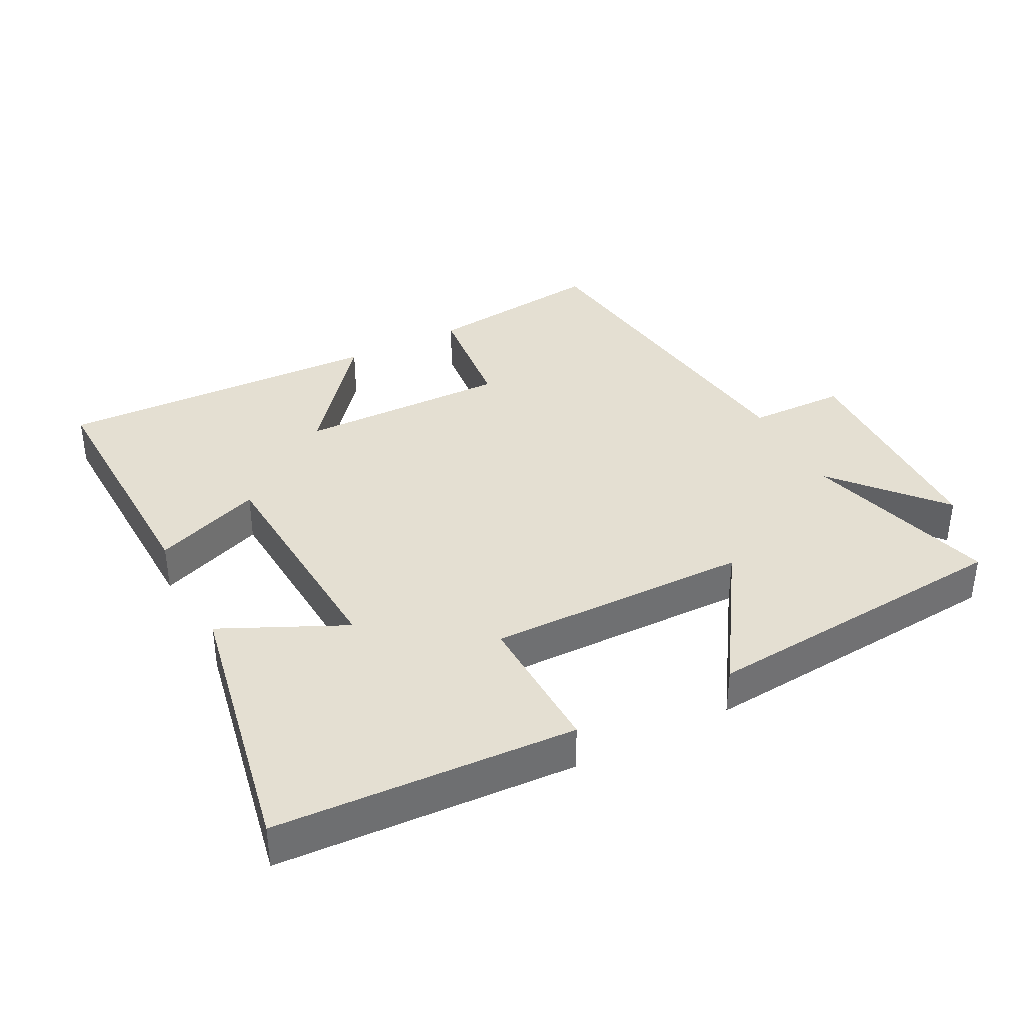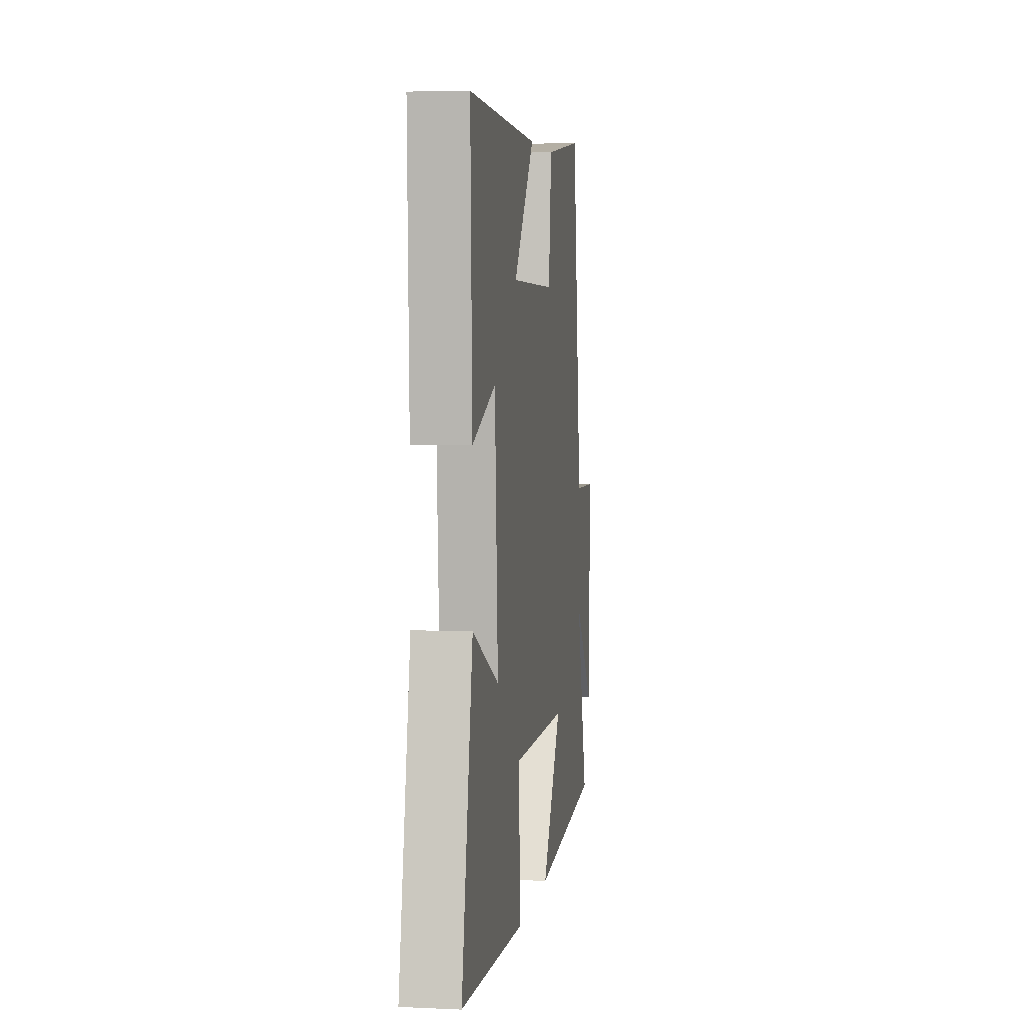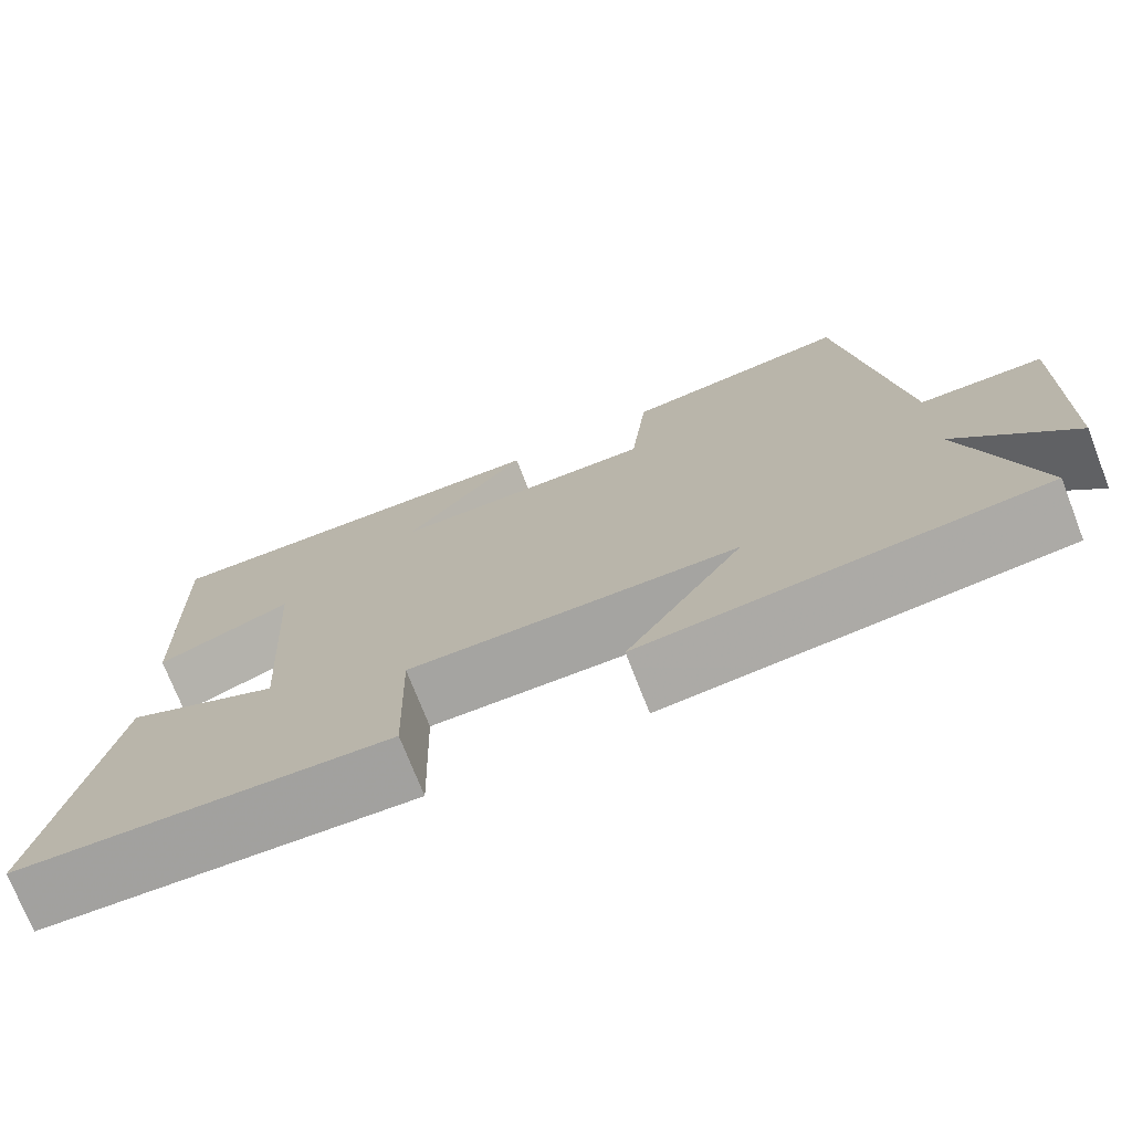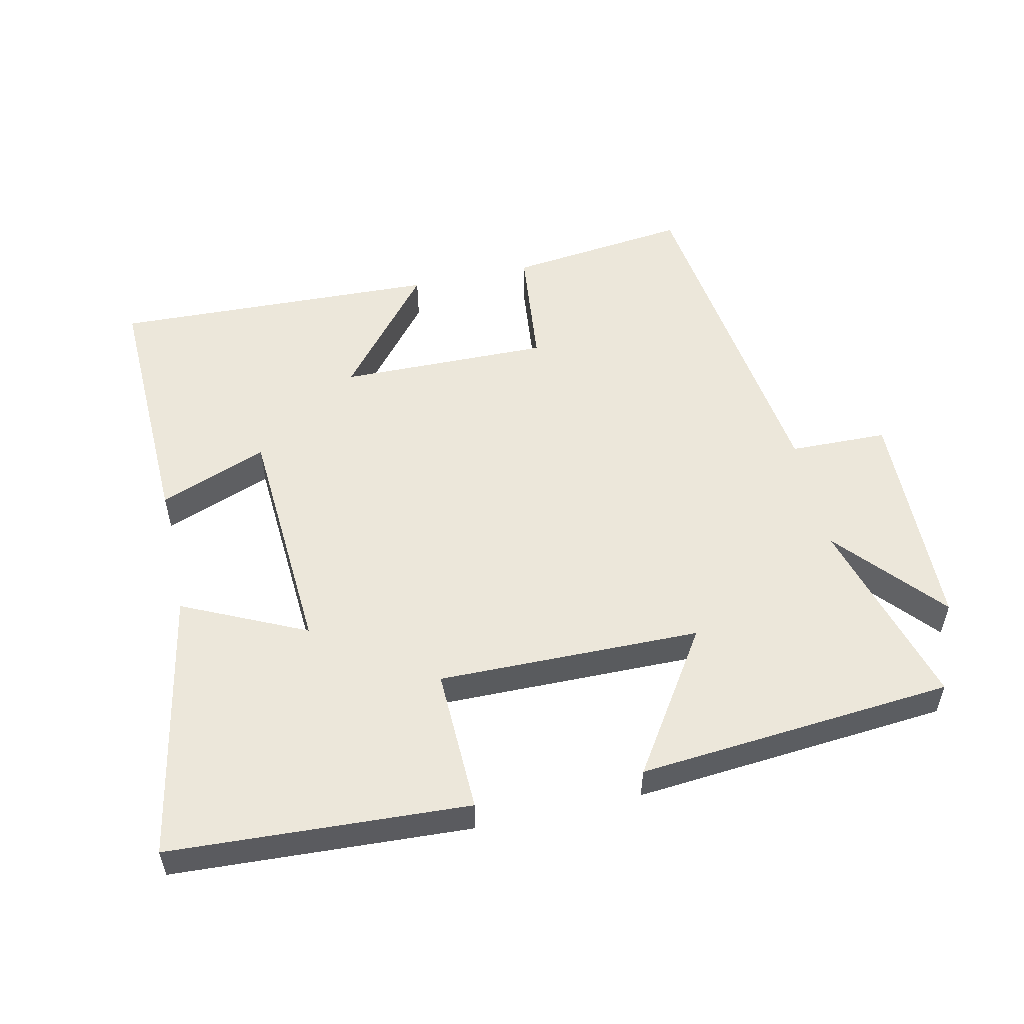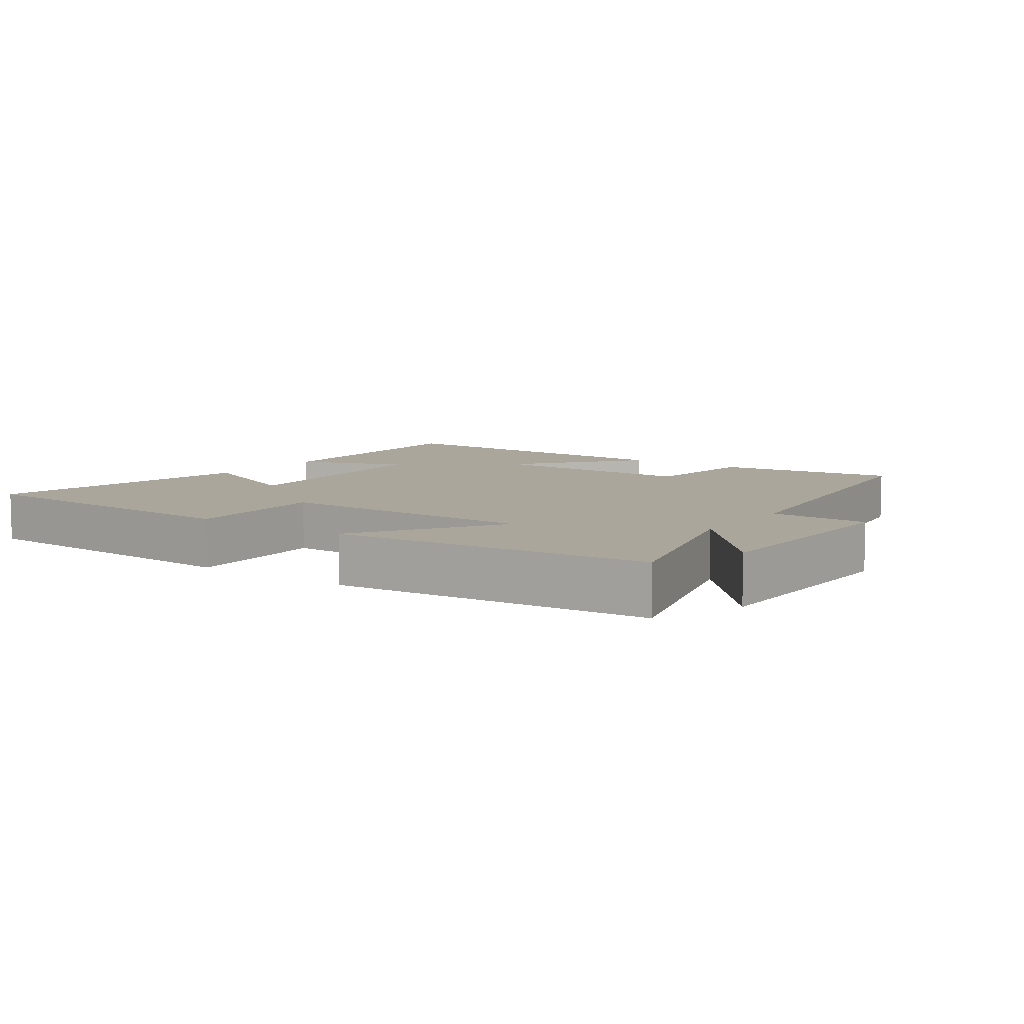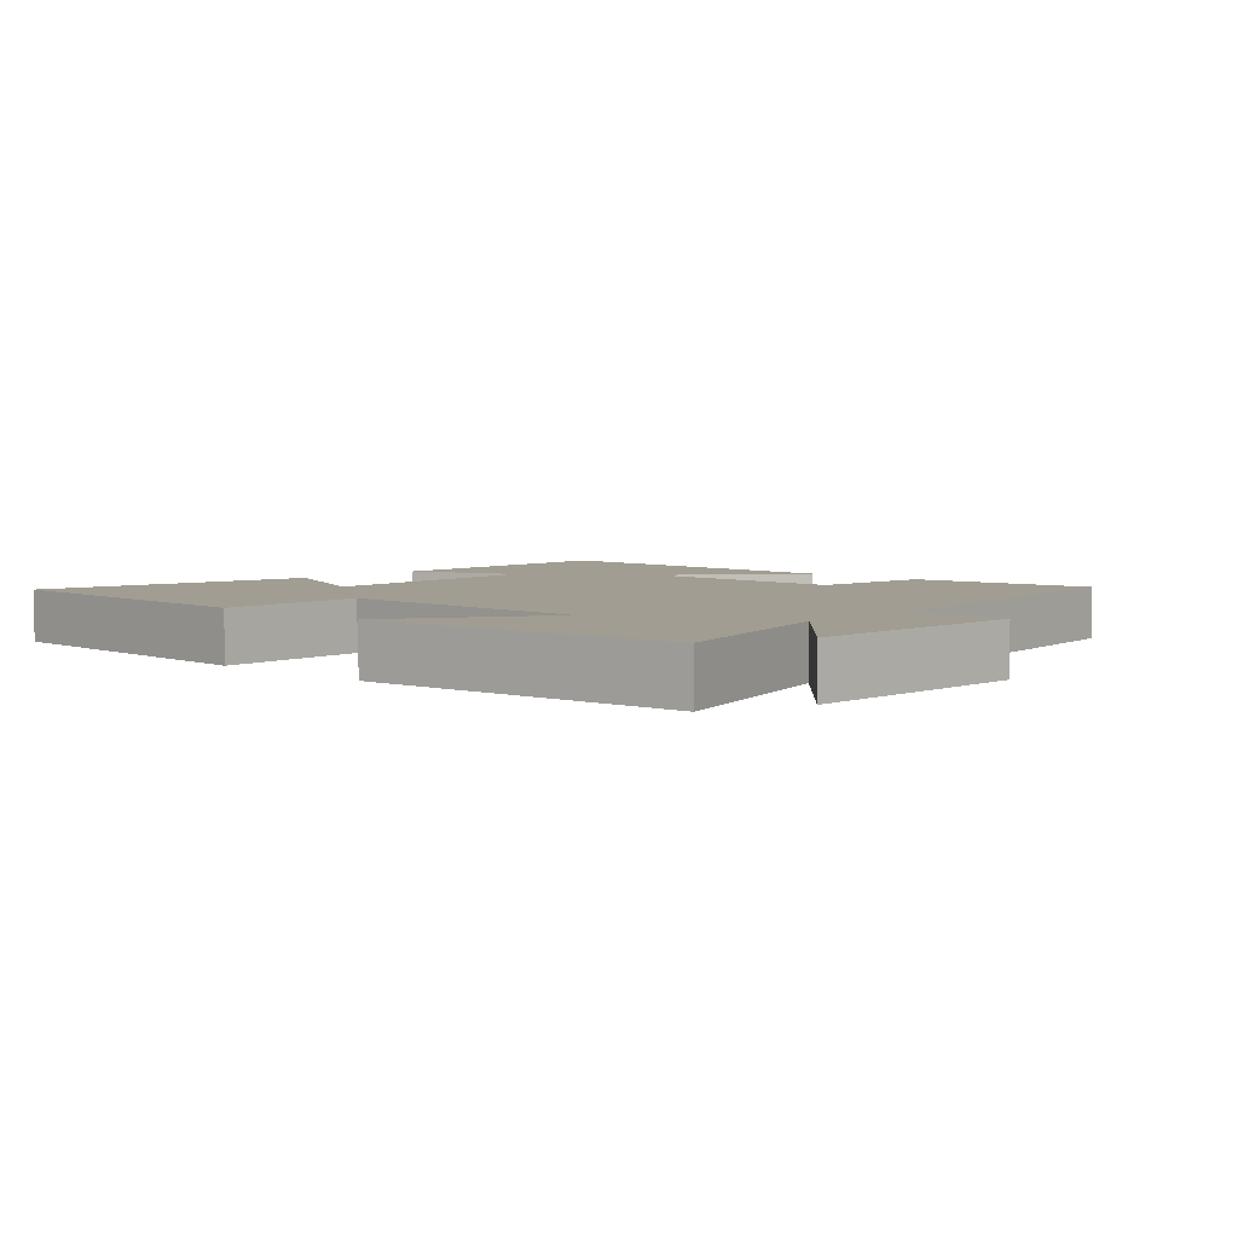
<metadata>
{"format":"obj","ext":"obj","renderer":"f3d","projection":"perspective","resolution":1024,"background":"white","views":[{"elev":37.2,"azim":152.6,"up":"+Y"},{"elev":4.6,"azim":98.4,"up":"+Z"},{"elev":-73.7,"azim":-158.7,"up":"+Z"},{"elev":53.5,"azim":167.5,"up":"+Y"},{"elev":7.9,"azim":-144.8,"up":"+Y"},{"elev":4.7,"azim":-137.0,"up":"+Y"}]}
</metadata>
<code>
v -0.433 0.07 0.533
v -0.163 0.07 0.5
v -0.143 0.07 0.316
v 0.171 0.07 0.32
v 0.025 0.07 0.5
v 0.512 0.07 0.517
v 0.5 0.07 0.133
v 0.339 0.07 0.195
v 0.317 0.07 -0.159
v 0.5 0.07 -0.073
v 0.577 0.07 -0.477
v 0.134 0.07 -0.5
v 0.14 0.07 -0.285
v -0.25 0.07 -0.289
v -0.112 0.07 -0.5
v -0.581 0.07 -0.459
v -0.5 0.07 -0.17
v -0.636 0.07 -0.327
v -0.646 0.07 0.013
v -0.5 0.07 0.016
v -0.433 0 0.533
v -0.163 0 0.5
v -0.143 0 0.316
v 0.171 0 0.32
v 0.025 0 0.5
v 0.512 0 0.517
v 0.5 0 0.133
v 0.339 0 0.195
v 0.317 0 -0.159
v 0.5 0 -0.073
v 0.577 0 -0.477
v 0.134 0 -0.5
v 0.14 0 -0.285
v -0.25 0 -0.289
v -0.112 0 -0.5
v -0.581 0 -0.459
v -0.5 0 -0.17
v -0.636 0 -0.327
v -0.646 0 0.013
v -0.5 0 0.016
f 17 18 19 20
f 17 20 1 2
f 14 15 16 17
f 13 14 17
f 10 11 12 13
f 9 10 13
f 8 9 13 17
f 5 6 7 8
f 4 5 8
f 3 4 8 17
f 2 3 17
f 40 39 38 37
f 22 21 40 37
f 37 36 35 34
f 37 34 33
f 33 32 31 30
f 33 30 29
f 37 33 29 28
f 28 27 26 25
f 28 25 24
f 37 28 24 23
f 37 23 22
f 1 21 22 2
f 2 22 23 3
f 3 23 24 4
f 4 24 25 5
f 5 25 26 6
f 6 26 27 7
f 7 27 28 8
f 8 28 29 9
f 9 29 30 10
f 10 30 31 11
f 11 31 32 12
f 12 32 33 13
f 13 33 34 14
f 14 34 35 15
f 15 35 36 16
f 16 36 37 17
f 17 37 38 18
f 18 38 39 19
f 19 39 40 20
f 20 40 21 1

</code>
